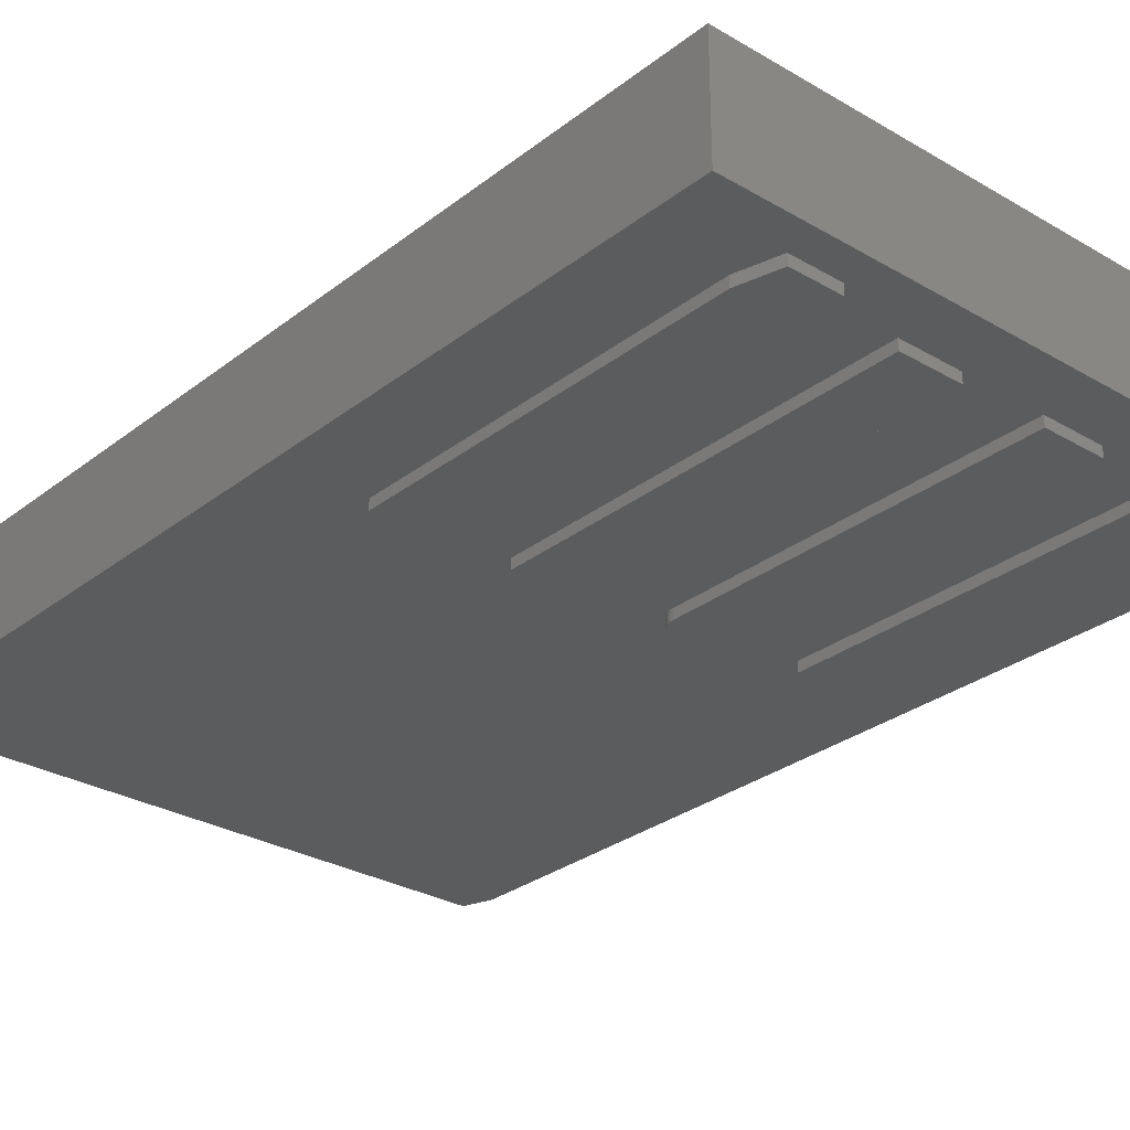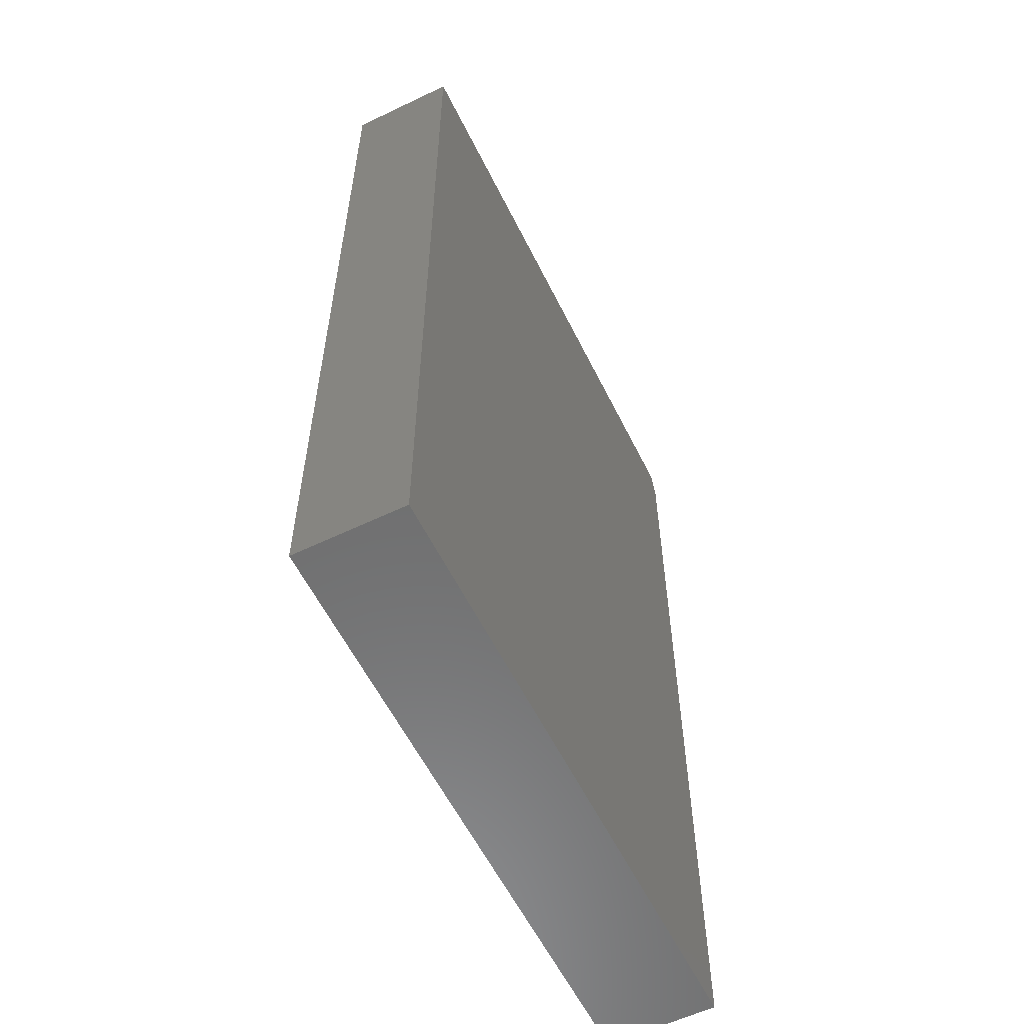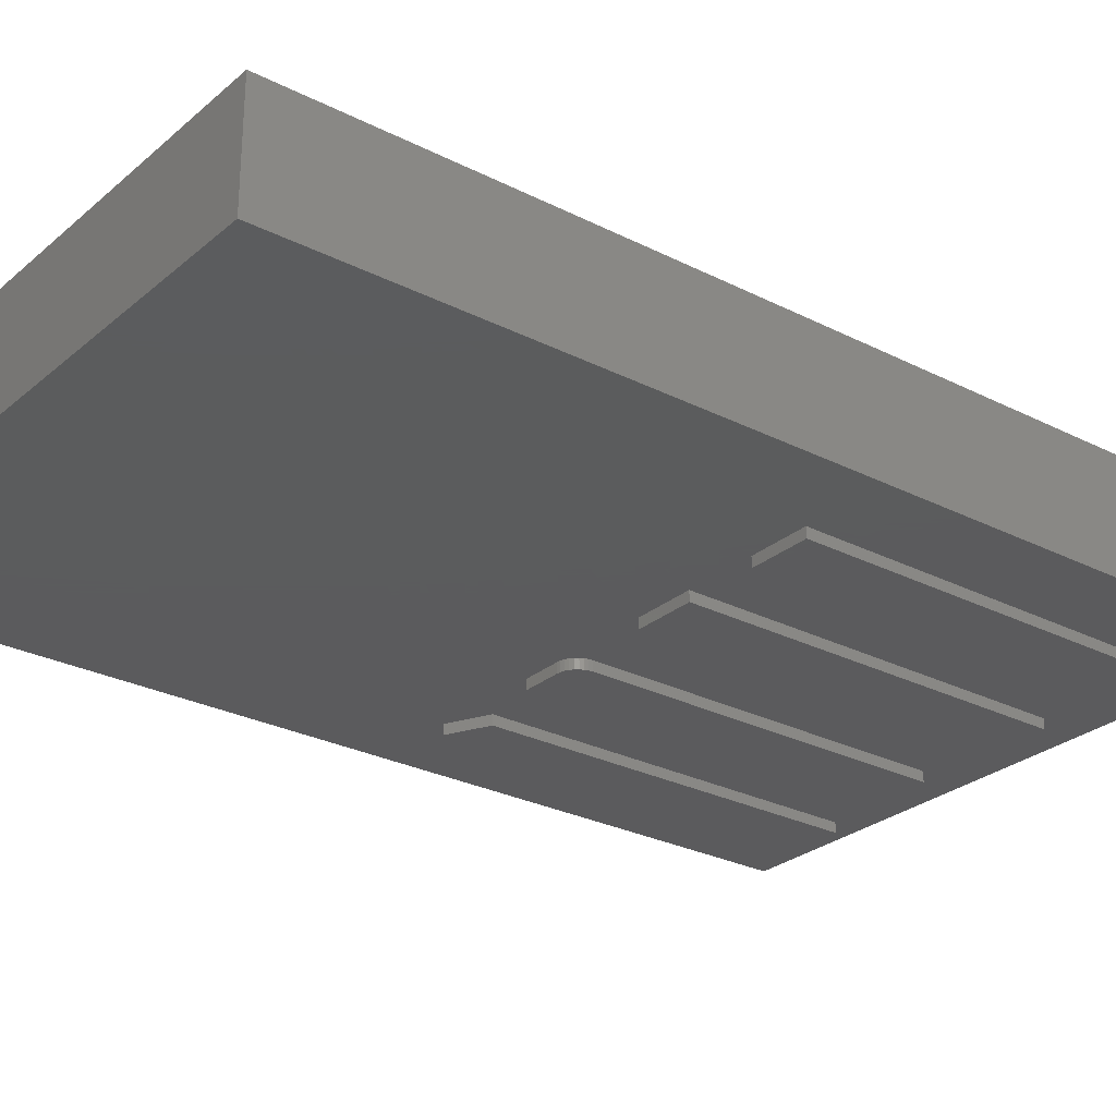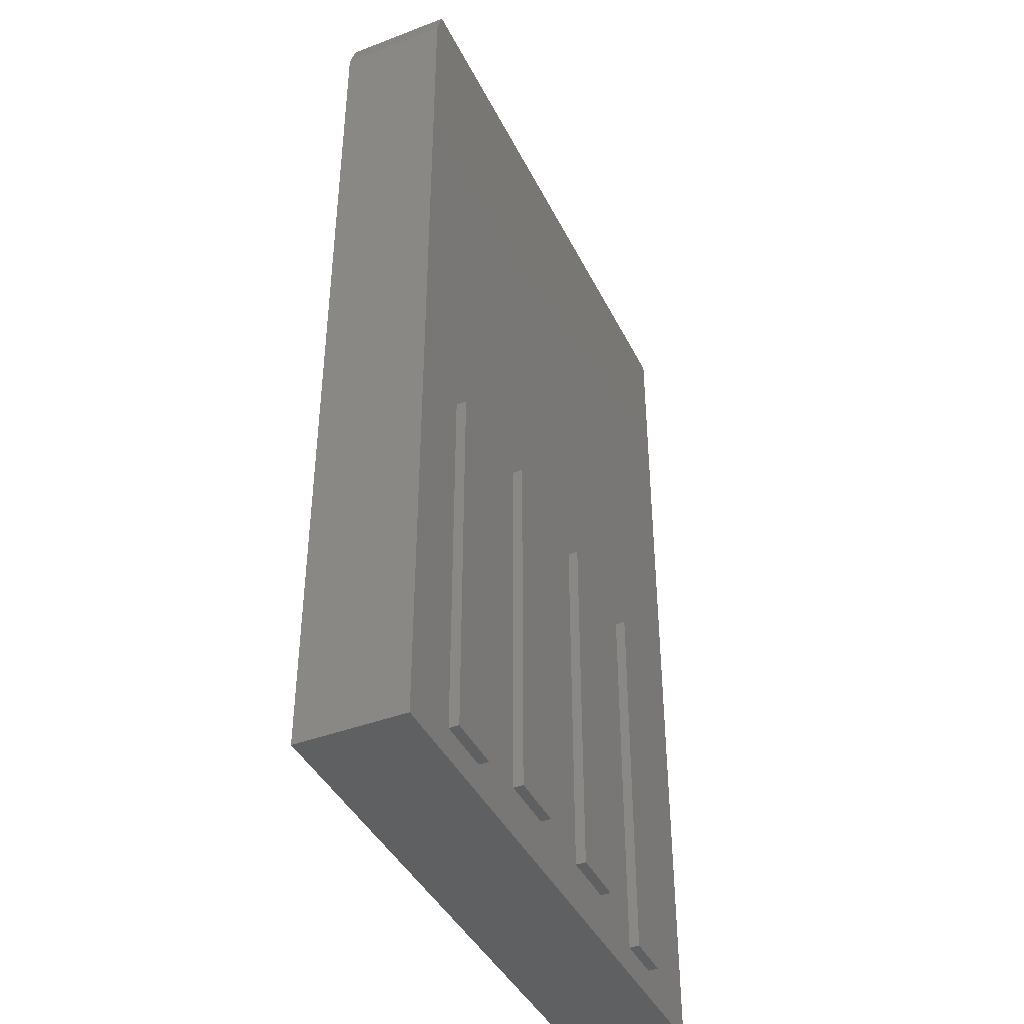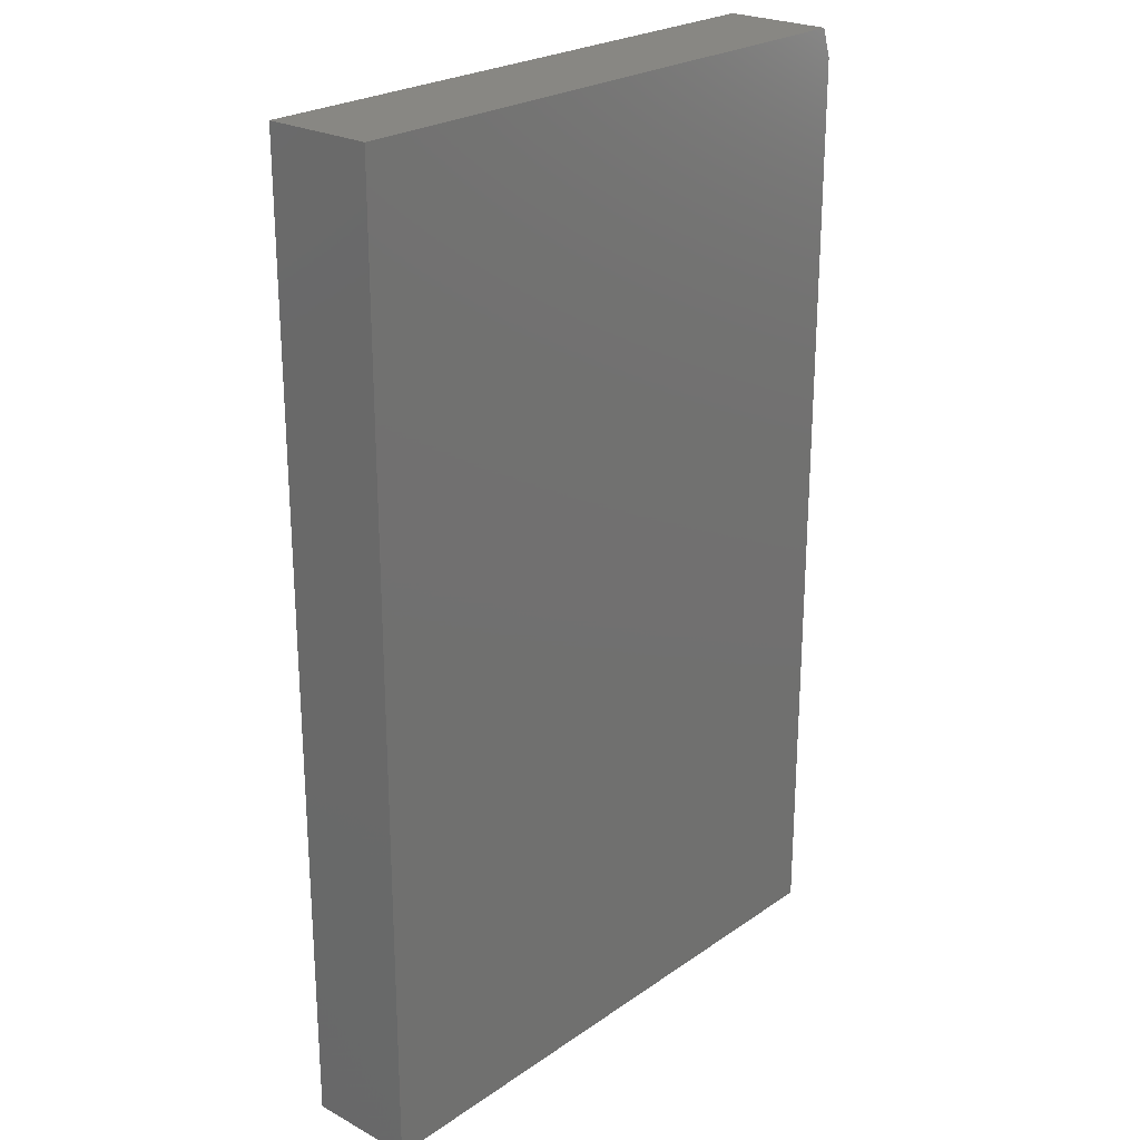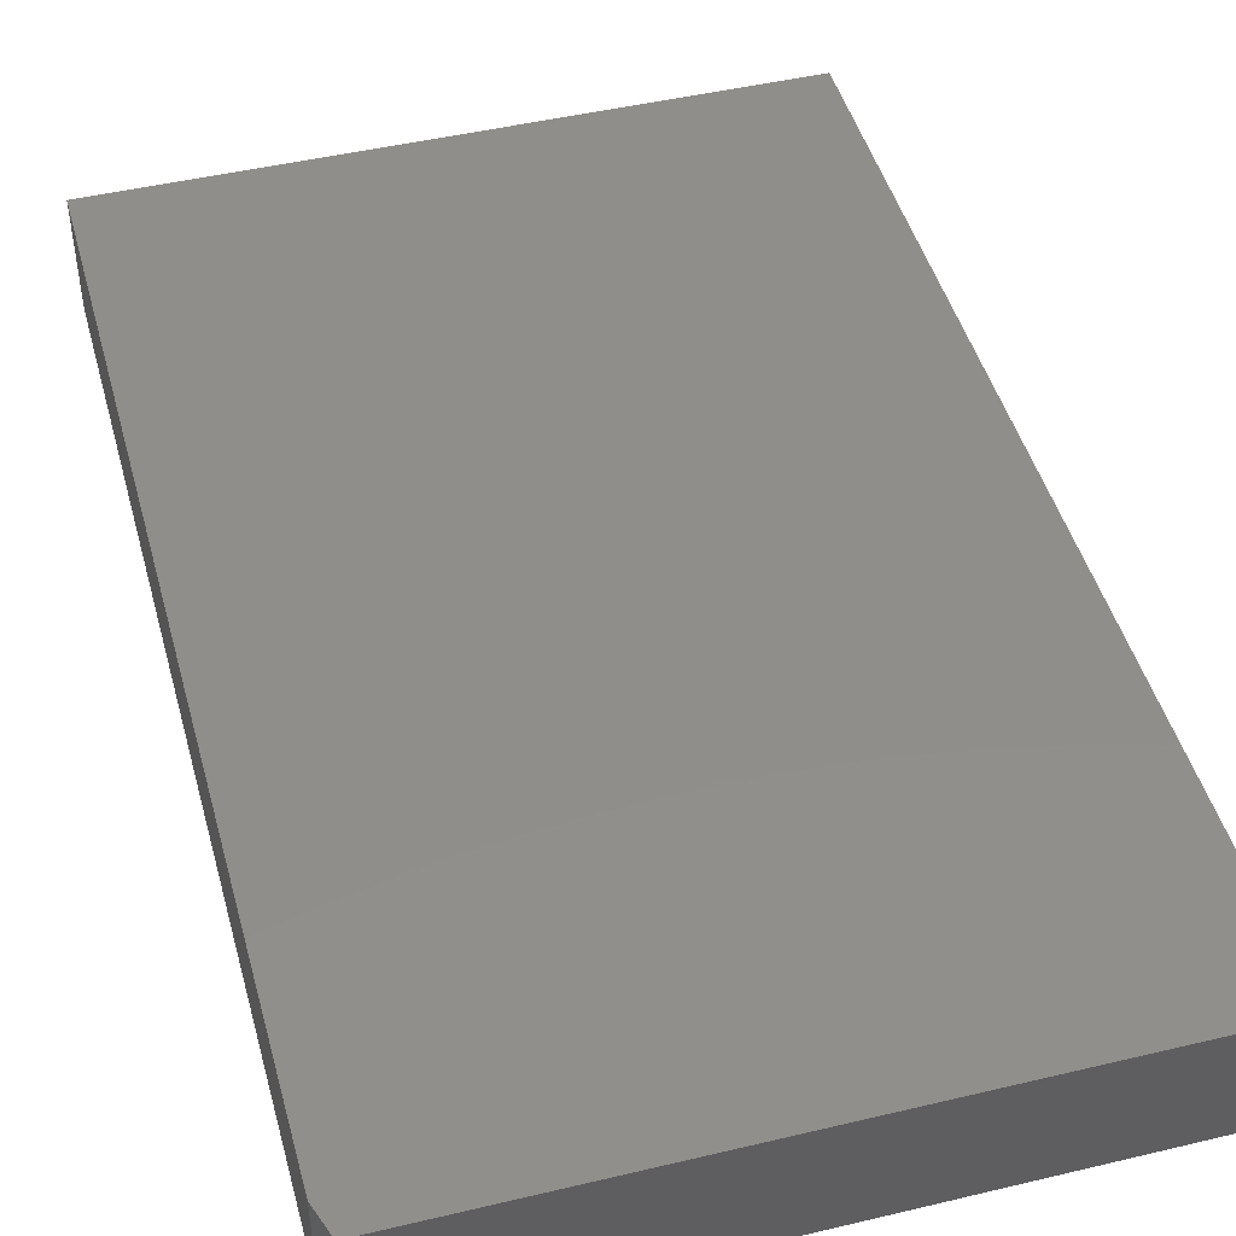
<metadata>
{"format":"stl","ext":"stl","renderer":"f3d","projection":"perspective","resolution":1024,"background":"white","views":[{"elev":-29.0,"azim":138.9,"up":"+Y"},{"elev":-58.6,"azim":116.3,"up":"+Z"},{"elev":-27.3,"azim":52.0,"up":"+Y"},{"elev":-41.6,"azim":-65.3,"up":"+Z"},{"elev":24.2,"azim":131.5,"up":"+Z"},{"elev":46.4,"azim":-15.2,"up":"+Y"}]}
</metadata>
<code>
# stl→obj: 62 verts, 120 faces
v -0.03125 -0.05469 0.3203
v -0.07812 -0.05469 0.03906
v -0.03125 -0.05469 0.03906
v -0.03583 -0.05469 0.3314
v -0.03819 -0.05469 0.3333
v -0.0409 -0.05469 0.3347
v -0.04383 -0.05469 0.3356
v -0.04688 -0.05469 0.3359
v -0.07812 -0.05469 0.3359
v -0.03155 -0.05469 0.3234
v -0.03244 -0.05469 0.3263
v -0.03388 -0.05469 0.329
v -0.04688 -0.04688 0.3359
v -0.07812 -0.04688 0.3359
v -0.03125 -0.04688 0.03906
v -0.03125 -0.04688 0.3203
v -0.2344 -0.04688 0
v -0.1336 -0.04688 0.02344
v -0.1797 -0.04688 0.02344
v 0.2422 -0.04688 0
v 0.03125 -0.04688 0.3359
v -0.04383 -0.04688 0.3356
v -0.0409 -0.04688 0.3347
v -0.03819 -0.04688 0.3333
v -0.03583 -0.04688 0.3314
v -0.03388 -0.04688 0.329
v -0.03244 -0.04688 0.3263
v -0.03155 -0.04688 0.3234
v 0.03125 -0.04688 0.03906
v -0.2344 -0.04688 0.7266
v -0.1797 -0.04688 0.3203
v -0.1649 -0.04688 0.3359
v -0.2266 -0.04688 0.75
v 0.2422 -0.04688 0.75
v 0.1789 -0.04688 0.3359
v 0.1789 -0.04688 0.05469
v 0.1711 -0.04688 0.02344
v 0.1328 -0.04688 0.02344
v -0.07812 -0.04688 0.03906
v -0.1336 -0.04688 0.3203
v 0.07812 -0.04688 0.3359
v 0.1328 -0.04688 0.3359
v 0.07812 -0.04688 0.03906
v 0.03125 -0.05469 0.3359
v 0.03125 -0.05469 0.03906
v 0.07812 -0.05469 0.3359
v 0.07812 -0.05469 0.03906
v 0.1789 -0.05469 0.3359
v 0.1328 -0.05469 0.3359
v 0.1789 -0.05469 0.05469
v 0.1328 -0.05469 0.02344
v 0.1711 -0.05469 0.02344
v -0.1797 -0.05469 0.02344
v -0.1336 -0.05469 0.02344
v -0.1797 -0.05469 0.3203
v -0.1336 -0.05469 0.3203
v -0.1649 -0.05469 0.3359
v -0.2266 0.0384 0.75
v 0.2422 0.0384 0.75
v -0.2344 0.0384 0
v -0.2344 0.0384 0.7266
v 0.2422 0.0384 0
f 1 2 3
f 4 5 6
f 4 6 7
f 4 7 8
f 9 2 1
f 9 1 10
f 9 10 11
f 9 11 12
f 9 12 4
f 9 4 8
f 8 13 9
f 9 13 14
f 3 15 1
f 1 15 16
f 17 18 19
f 17 20 18
f 21 22 23
f 21 23 24
f 21 24 25
f 21 25 26
f 21 26 27
f 21 27 28
f 21 28 16
f 21 16 15
f 21 15 29
f 30 17 19
f 30 19 31
f 30 31 32
f 30 32 33
f 20 34 35
f 20 35 36
f 20 36 37
f 20 37 38
f 20 38 29
f 20 29 15
f 20 15 39
f 20 39 18
f 34 33 32
f 34 32 40
f 34 40 14
f 34 14 13
f 34 13 22
f 34 22 21
f 34 21 41
f 34 41 42
f 34 42 35
f 40 18 14
f 14 18 39
f 42 41 38
f 38 41 43
f 38 43 29
f 13 8 22
f 22 8 7
f 22 7 23
f 23 7 6
f 23 6 24
f 24 6 5
f 24 5 25
f 25 5 4
f 25 4 26
f 26 4 12
f 26 12 27
f 27 12 11
f 27 11 28
f 28 11 10
f 28 10 16
f 16 10 1
f 9 14 2
f 2 14 39
f 2 39 3
f 3 39 15
f 44 21 45
f 45 21 29
f 46 41 44
f 44 41 21
f 47 43 46
f 46 43 41
f 45 29 47
f 47 29 43
f 45 47 44
f 44 47 46
f 48 49 50
f 50 49 51
f 50 51 52
f 50 36 48
f 48 36 35
f 51 38 52
f 52 38 37
f 50 52 36
f 36 52 37
f 49 42 51
f 51 42 38
f 48 35 49
f 49 35 42
f 53 54 55
f 55 54 56
f 55 56 57
f 55 31 53
f 53 31 19
f 57 56 32
f 32 56 40
f 31 55 32
f 32 55 57
f 54 18 56
f 56 18 40
f 53 19 54
f 54 19 18
f 33 34 58
f 58 34 59
f 60 17 61
f 61 17 30
f 62 60 59
f 59 60 61
f 59 61 58
f 33 58 30
f 30 58 61
f 17 60 20
f 20 60 62
f 20 62 34
f 34 62 59

</code>
